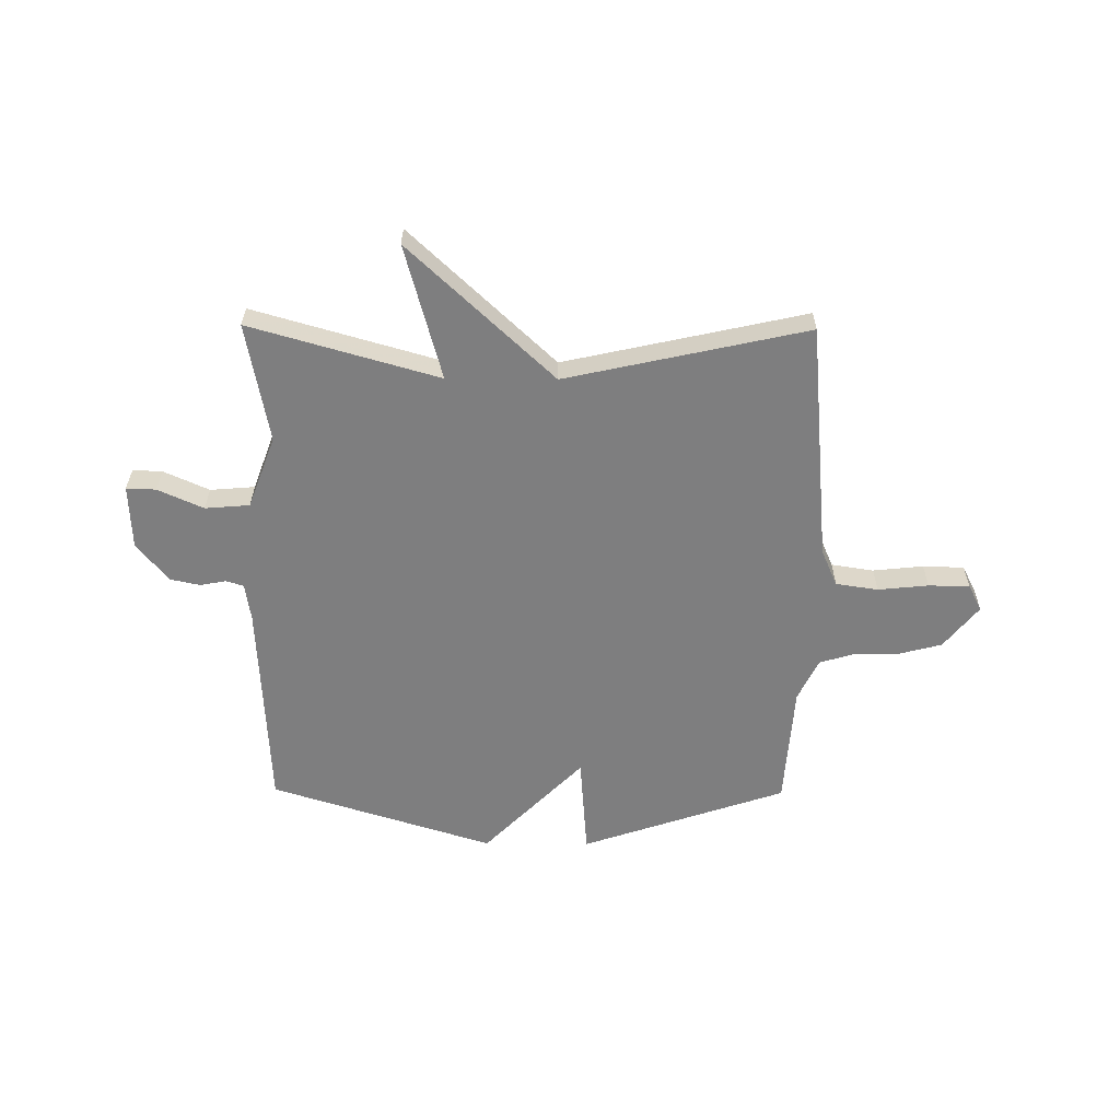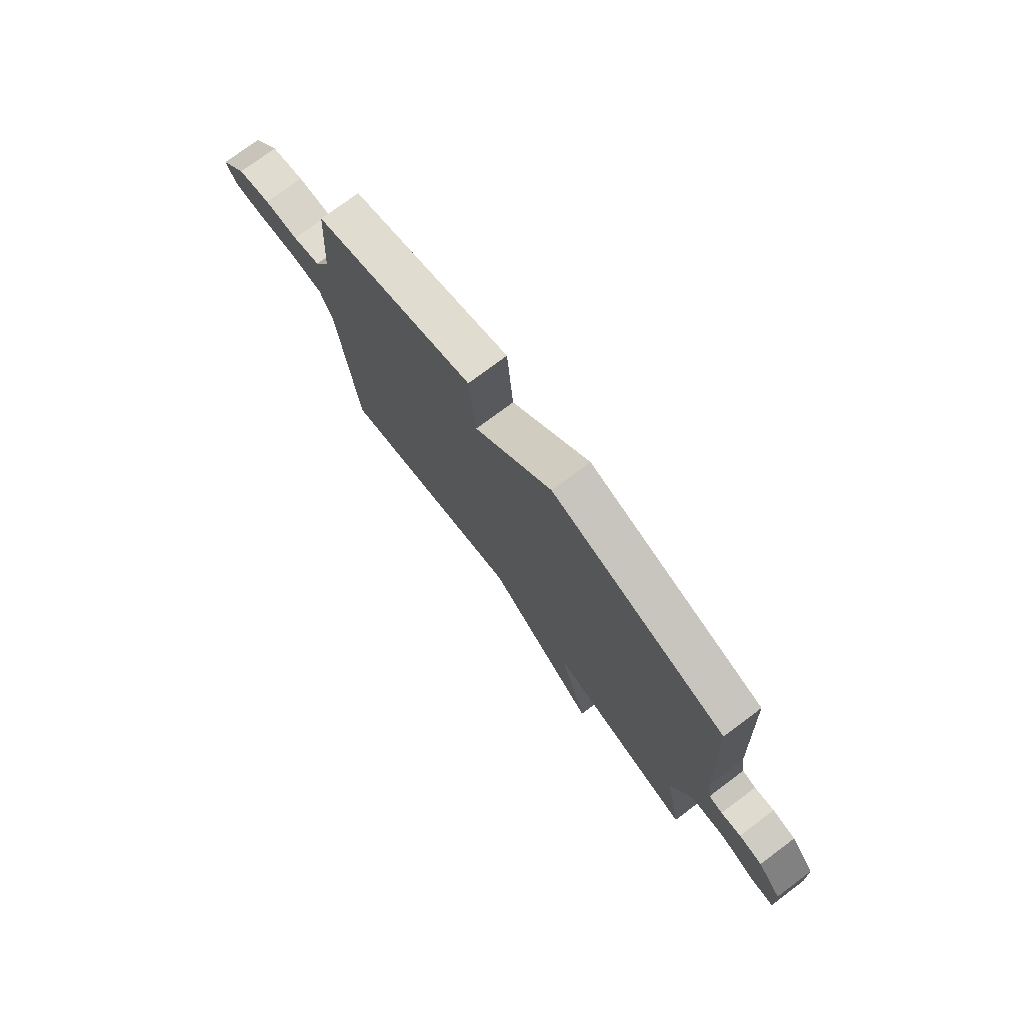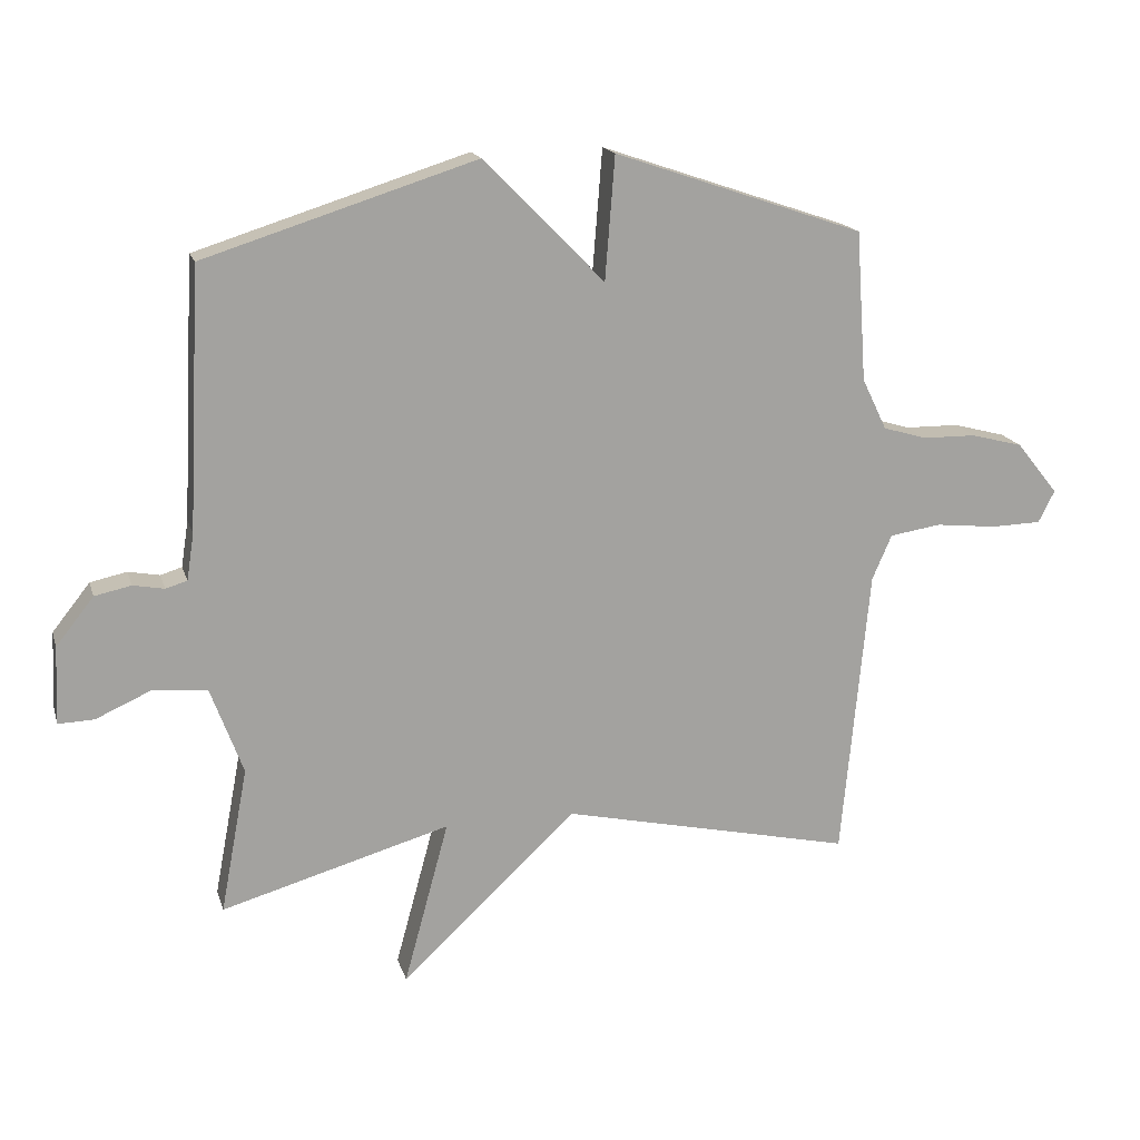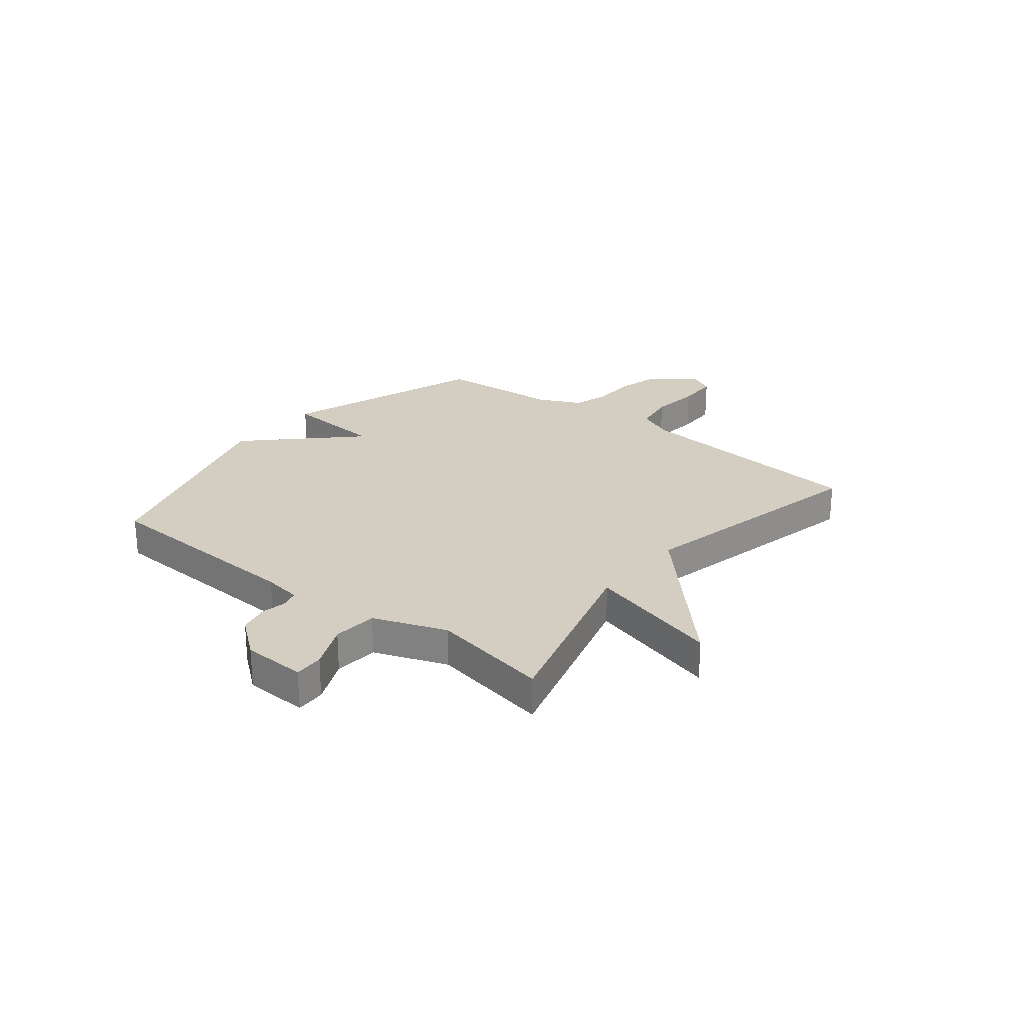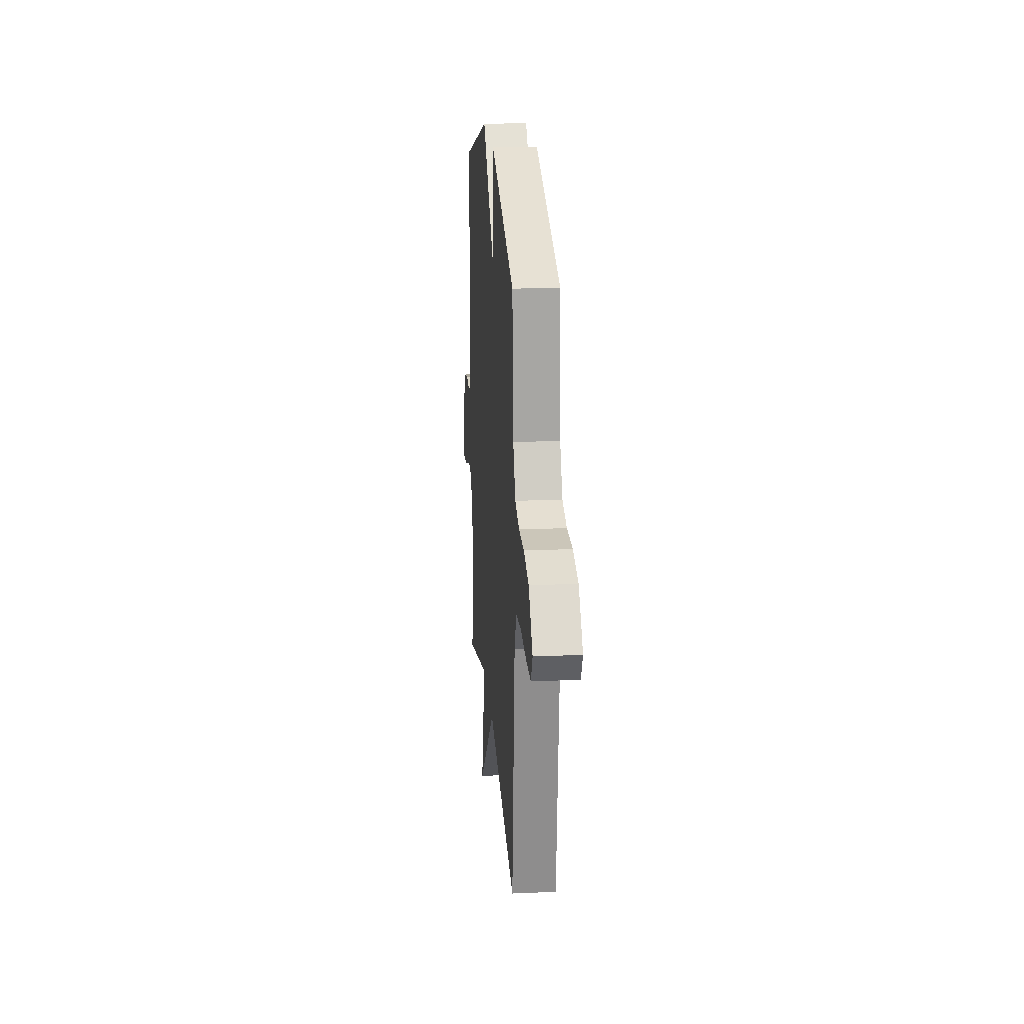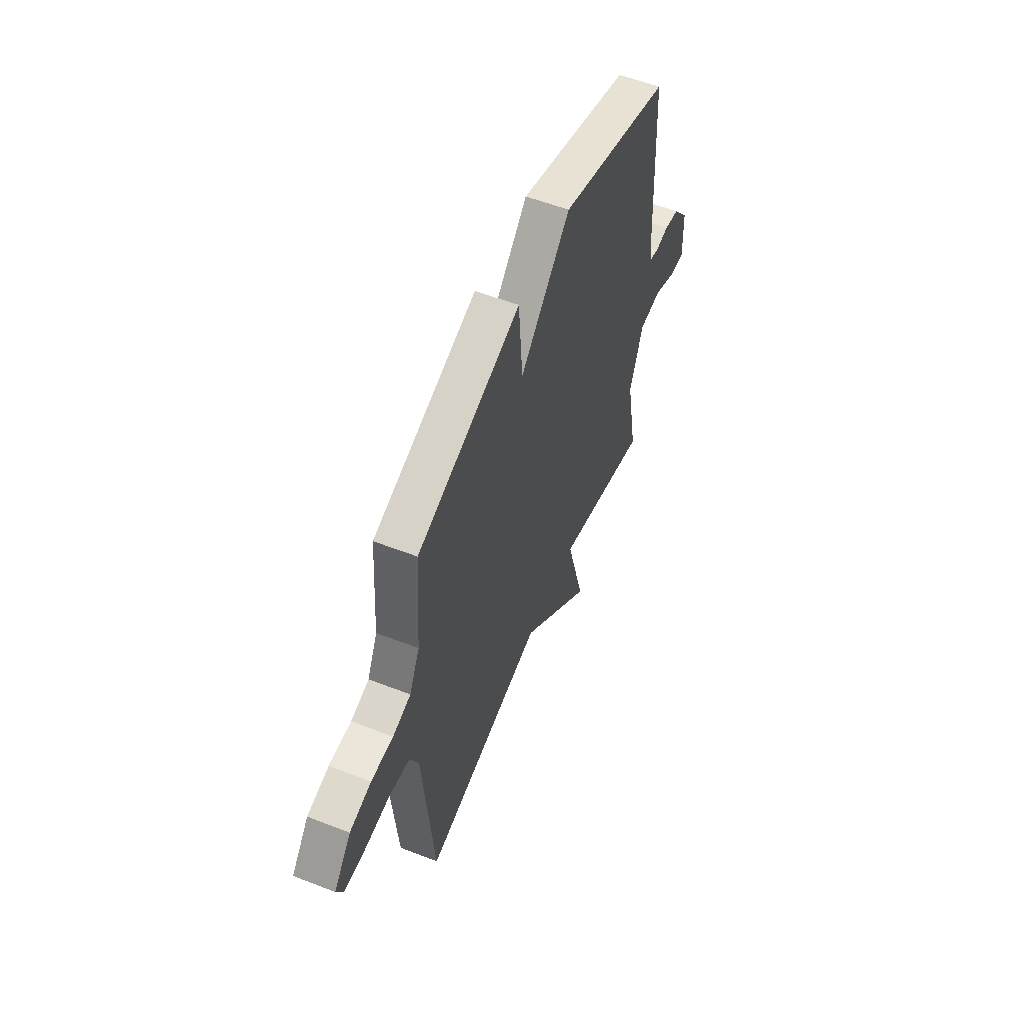
<metadata>
{"format":"obj","ext":"obj","renderer":"f3d","projection":"perspective","resolution":1024,"background":"white","views":[{"elev":-59.5,"azim":179.5,"up":"+Y"},{"elev":75.5,"azim":53.2,"up":"+Z"},{"elev":17.1,"azim":165.2,"up":"+Z"},{"elev":25.0,"azim":128.6,"up":"+Y"},{"elev":20.3,"azim":-94.6,"up":"+Z"},{"elev":55.9,"azim":-67.8,"up":"+Z"}]}
</metadata>
<code>
v 0.5 0.07 -0.5
v 0.149 0.07 -0.4
v 0.218 0.07 -0.652
v -0.051 0.07 -0.4
v -0.5 0.07 -0.5
v -0.542 0.07 -0.053
v -0.572 0.07 0.016
v -0.651 0.07 0.028
v -0.745 0.07 0.018
v -0.822 0.07 0.02
v -0.847 0.07 0.069
v -0.783 0.07 0.149
v -0.703 0.07 0.17
v -0.621 0.07 0.171
v -0.554 0.07 0.191
v -0.516 0.07 0.27
v -0.5 0.07 0.5
v -0.117 0.07 0.631
v -0.102 0.07 0.442
v 0.083 0.07 0.631
v 0.5 0.07 0.5
v 0.52 0.07 0.101
v 0.531 0.07 0.03
v 0.564 0.07 0.02
v 0.612 0.07 0.029
v 0.668 0.07 0.017
v 0.726 0.07 -0.056
v 0.731 0.07 -0.175
v 0.676 0.07 -0.173
v 0.591 0.07 -0.135
v 0.508 0.07 -0.142
v 0.458 0.07 -0.277
v 0.5 0 -0.5
v 0.149 0 -0.4
v 0.218 0 -0.652
v -0.051 0 -0.4
v -0.5 0 -0.5
v -0.542 0 -0.053
v -0.572 0 0.016
v -0.651 0 0.028
v -0.745 0 0.018
v -0.822 0 0.02
v -0.847 0 0.069
v -0.783 0 0.149
v -0.703 0 0.17
v -0.621 0 0.171
v -0.554 0 0.191
v -0.516 0 0.27
v -0.5 0 0.5
v -0.117 0 0.631
v -0.102 0 0.442
v 0.083 0 0.631
v 0.5 0 0.5
v 0.52 0 0.101
v 0.531 0 0.03
v 0.564 0 0.02
v 0.612 0 0.029
v 0.668 0 0.017
v 0.726 0 -0.056
v 0.731 0 -0.175
v 0.676 0 -0.173
v 0.591 0 -0.135
v 0.508 0 -0.142
v 0.458 0 -0.277
f 28 29 30
f 27 28 30
f 26 27 30
f 25 26 30
f 24 25 30
f 23 24 30 31
f 22 23 31 32
f 21 22 32
f 20 21 32
f 19 20 32
f 16 17 18 19
f 32 1 2
f 19 32 2
f 16 19 2
f 15 16 2
f 12 13 14
f 11 12 14
f 10 11 14
f 9 10 14
f 8 9 14
f 7 8 14 15
f 4 5 6
f 7 15 2
f 6 7 2
f 4 6 2
f 2 3 4
f 62 61 60
f 62 60 59
f 62 59 58
f 62 58 57
f 62 57 56
f 63 62 56 55
f 64 63 55 54
f 64 54 53
f 64 53 52
f 64 52 51
f 51 50 49 48
f 34 33 64
f 34 64 51
f 34 51 48
f 34 48 47
f 46 45 44
f 46 44 43
f 46 43 42
f 46 42 41
f 46 41 40
f 47 46 40 39
f 38 37 36
f 34 47 39
f 34 39 38
f 34 38 36
f 36 35 34
f 1 33 34 2
f 2 34 35 3
f 3 35 36 4
f 4 36 37 5
f 5 37 38 6
f 6 38 39 7
f 7 39 40 8
f 8 40 41 9
f 9 41 42 10
f 10 42 43 11
f 11 43 44 12
f 12 44 45 13
f 13 45 46 14
f 14 46 47 15
f 15 47 48 16
f 16 48 49 17
f 17 49 50 18
f 18 50 51 19
f 19 51 52 20
f 20 52 53 21
f 21 53 54 22
f 22 54 55 23
f 23 55 56 24
f 24 56 57 25
f 25 57 58 26
f 26 58 59 27
f 27 59 60 28
f 28 60 61 29
f 29 61 62 30
f 30 62 63 31
f 31 63 64 32
f 32 64 33 1

</code>
